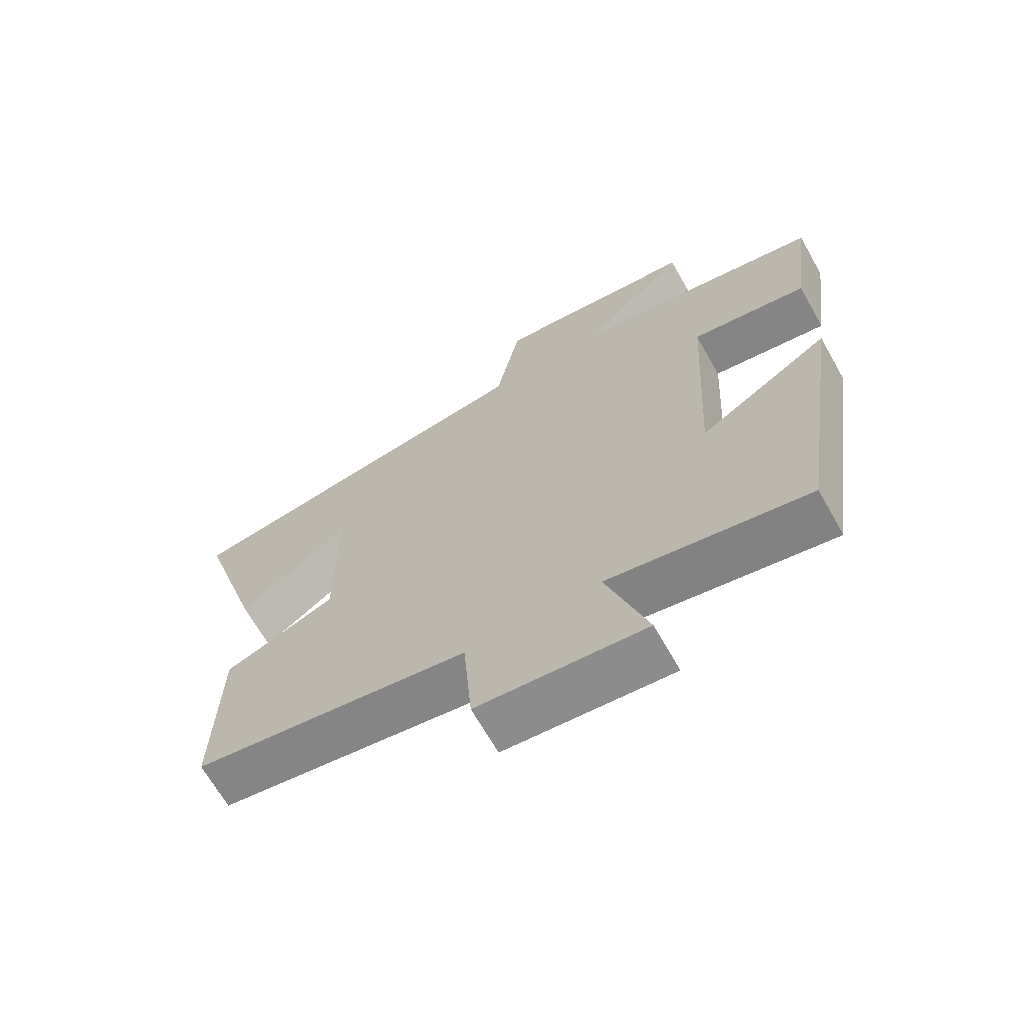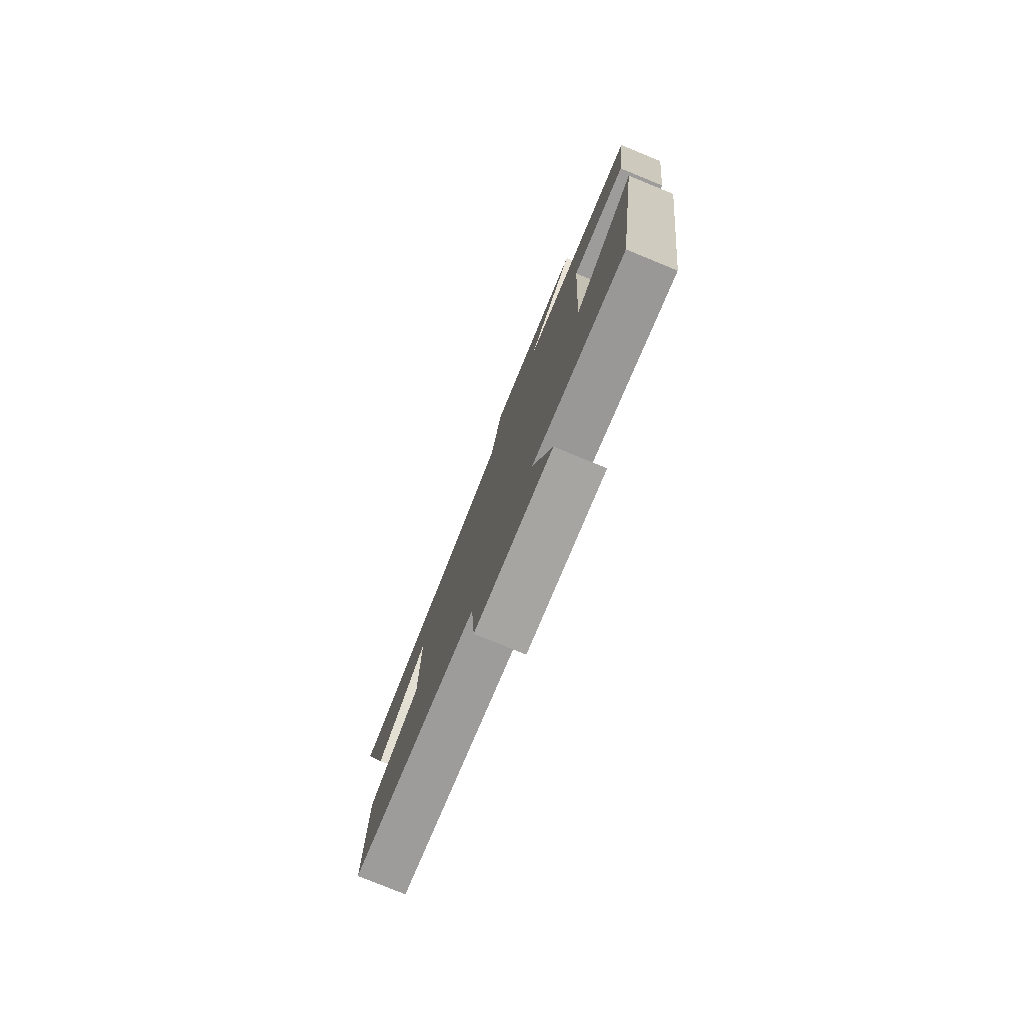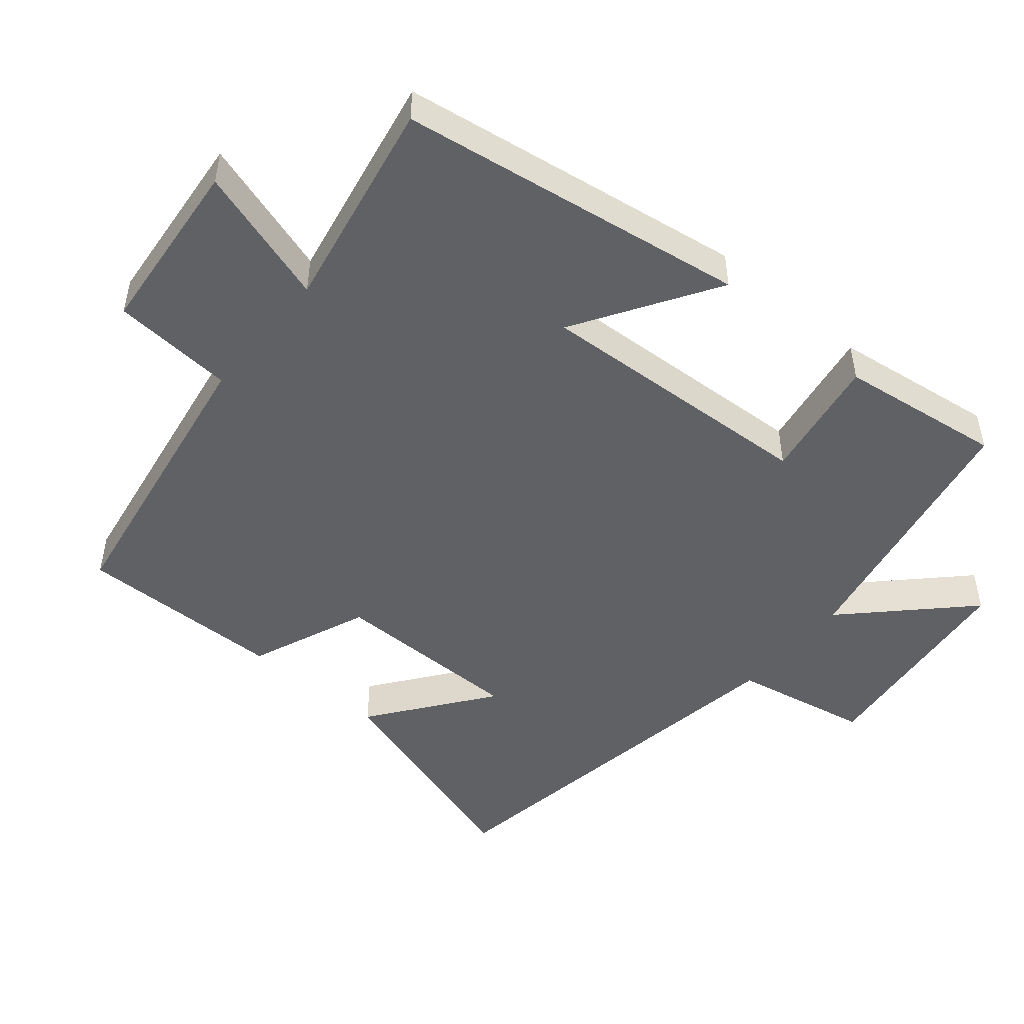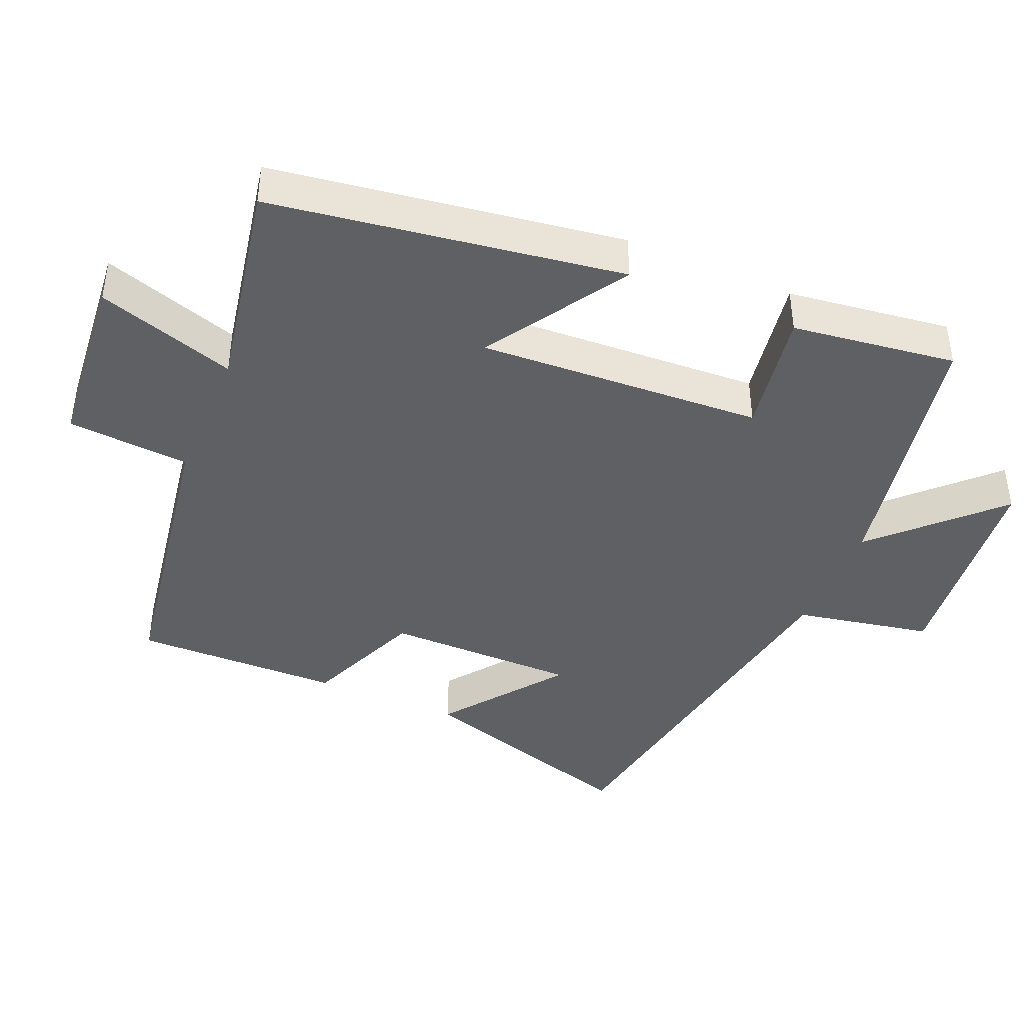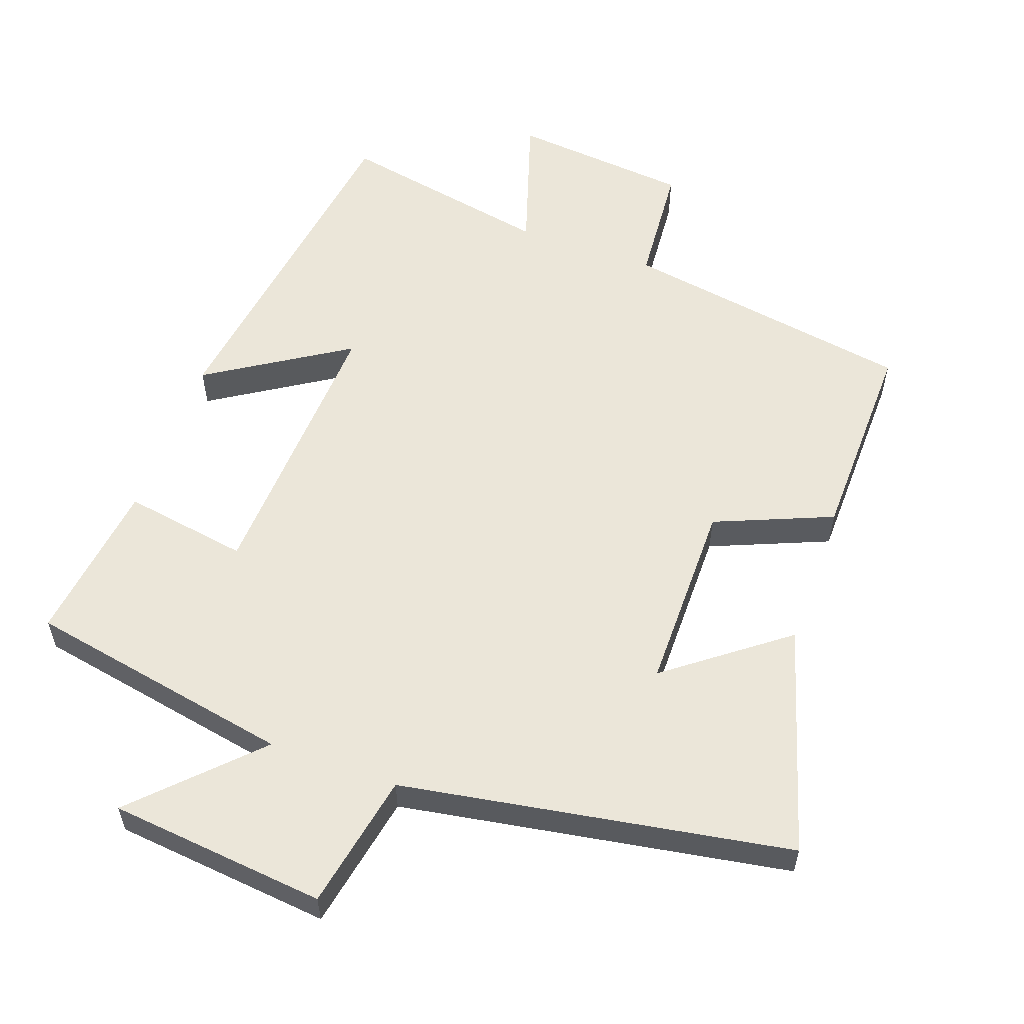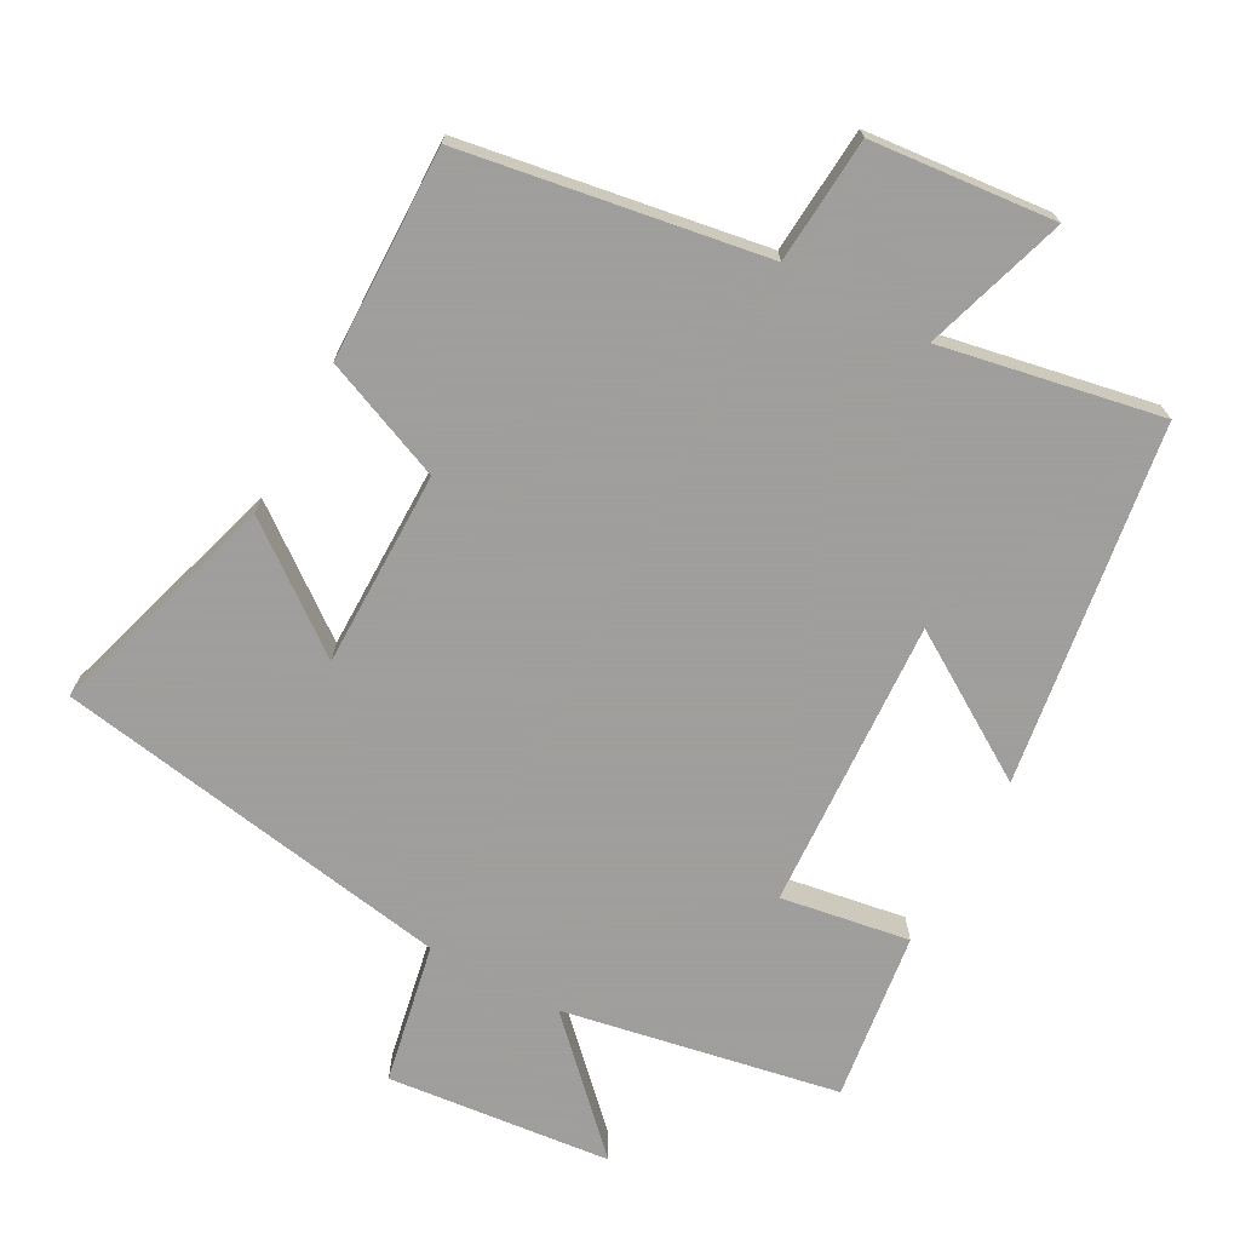
<metadata>
{"format":"obj","ext":"obj","renderer":"f3d","projection":"perspective","resolution":1024,"background":"white","views":[{"elev":-67.7,"azim":-150.4,"up":"+Z"},{"elev":-79.1,"azim":-112.2,"up":"+Z"},{"elev":-49.2,"azim":-129.8,"up":"+Y"},{"elev":-42.3,"azim":-113.0,"up":"+Y"},{"elev":57.4,"azim":19.7,"up":"+Y"},{"elev":-71.1,"azim":151.5,"up":"+Y"}]}
</metadata>
<code>
v 0.506 0.07 -0.432
v 0.086 0.07 -0.5
v 0.073 0.07 -0.675
v -0.183 0.07 -0.699
v -0.12 0.07 -0.5
v -0.426 0.07 -0.558
v -0.5 0.07 -0.057
v -0.299 0.07 -0.184
v -0.321 0.07 0.222
v -0.5 0.07 0.193
v -0.531 0.07 0.428
v -0.147 0.07 0.5
v -0.309 0.07 0.663
v 0.003 0.07 0.695
v 0.041 0.07 0.5
v 0.599 0.07 0.406
v 0.5 0.07 0.08
v 0.331 0.07 0.208
v 0.331 0.07 -0.066
v 0.5 0.07 -0.136
v 0.506 0 -0.432
v 0.086 0 -0.5
v 0.073 0 -0.675
v -0.183 0 -0.699
v -0.12 0 -0.5
v -0.426 0 -0.558
v -0.5 0 -0.057
v -0.299 0 -0.184
v -0.321 0 0.222
v -0.5 0 0.193
v -0.531 0 0.428
v -0.147 0 0.5
v -0.309 0 0.663
v 0.003 0 0.695
v 0.041 0 0.5
v 0.599 0 0.406
v 0.5 0 0.08
v 0.331 0 0.208
v 0.331 0 -0.066
v 0.5 0 -0.136
f 19 20 1 2
f 18 19 2
f 15 16 17 18
f 15 18 2
f 12 13 14 15
f 11 12 15
f 10 11 15
f 9 10 15
f 15 2 3
f 9 15 3
f 8 9 3
f 5 6 7 8
f 5 8 3
f 3 4 5
f 22 21 40 39
f 22 39 38
f 38 37 36 35
f 22 38 35
f 35 34 33 32
f 35 32 31
f 35 31 30
f 35 30 29
f 23 22 35
f 23 35 29
f 23 29 28
f 28 27 26 25
f 23 28 25
f 25 24 23
f 1 21 22 2
f 2 22 23 3
f 3 23 24 4
f 4 24 25 5
f 5 25 26 6
f 6 26 27 7
f 7 27 28 8
f 8 28 29 9
f 9 29 30 10
f 10 30 31 11
f 11 31 32 12
f 12 32 33 13
f 13 33 34 14
f 14 34 35 15
f 15 35 36 16
f 16 36 37 17
f 17 37 38 18
f 18 38 39 19
f 19 39 40 20
f 20 40 21 1

</code>
